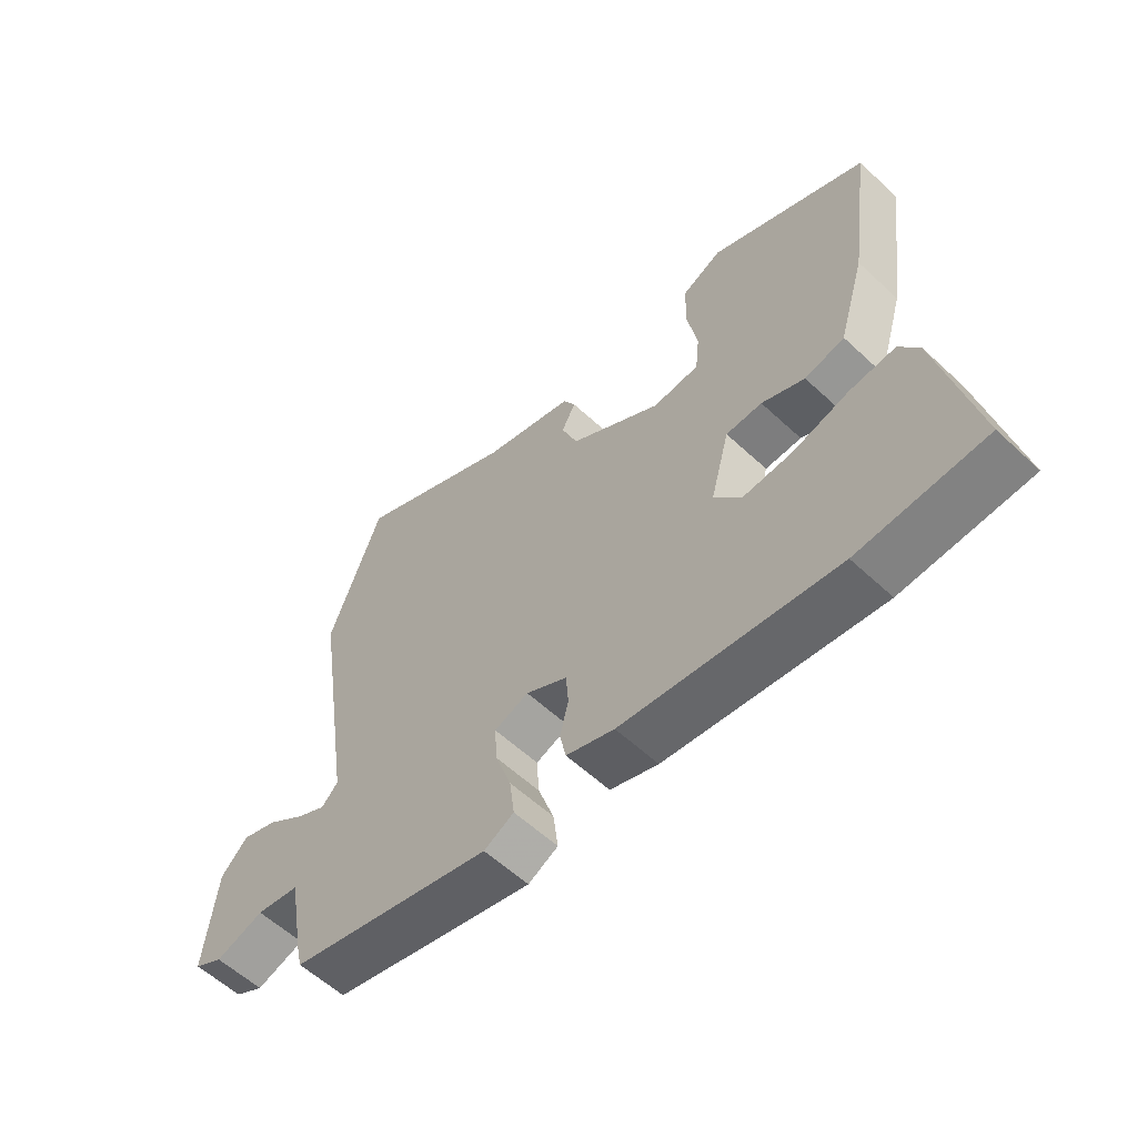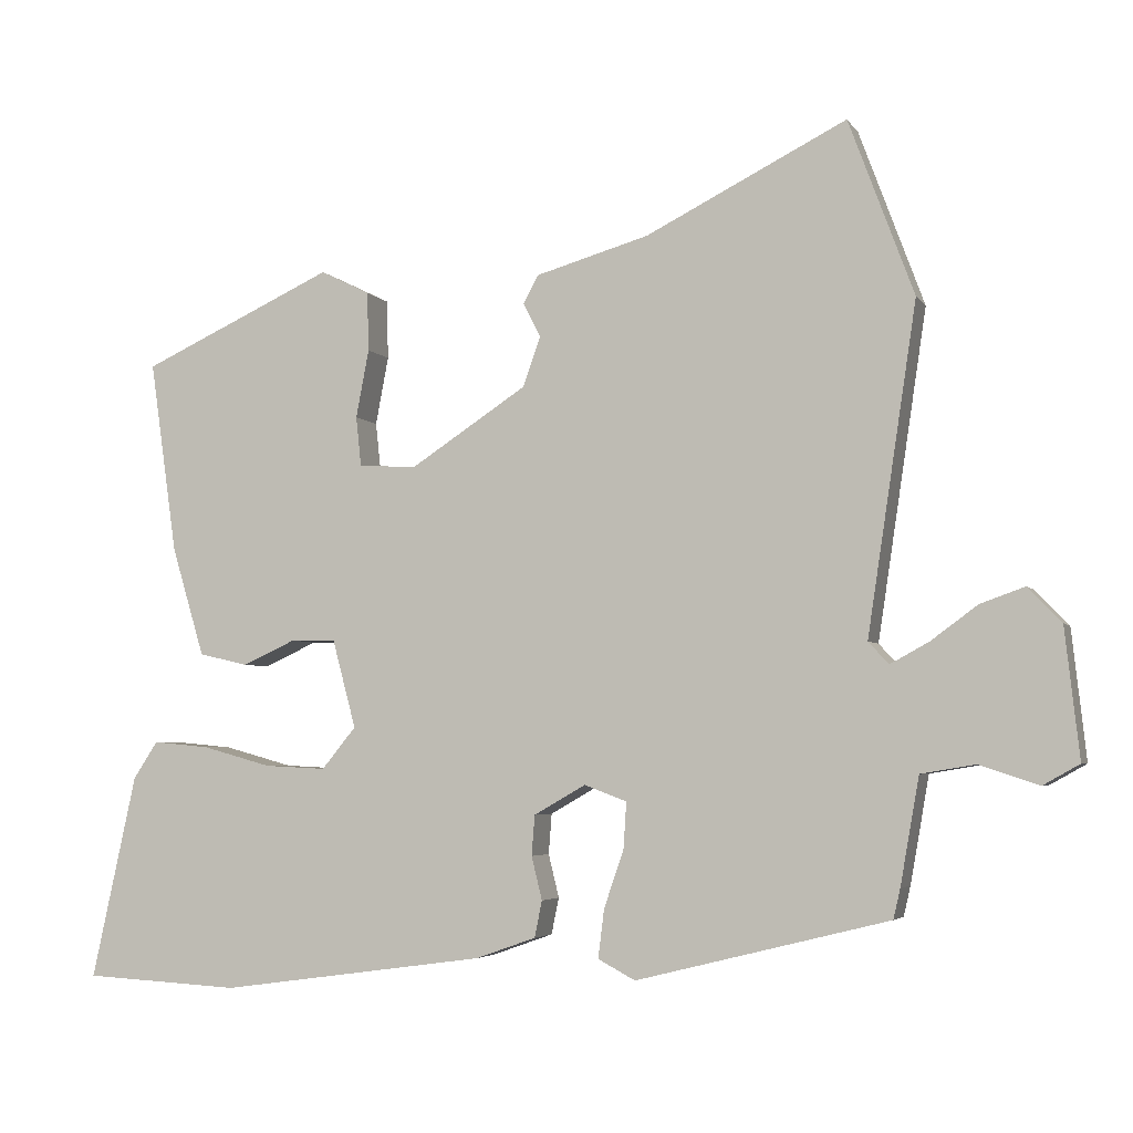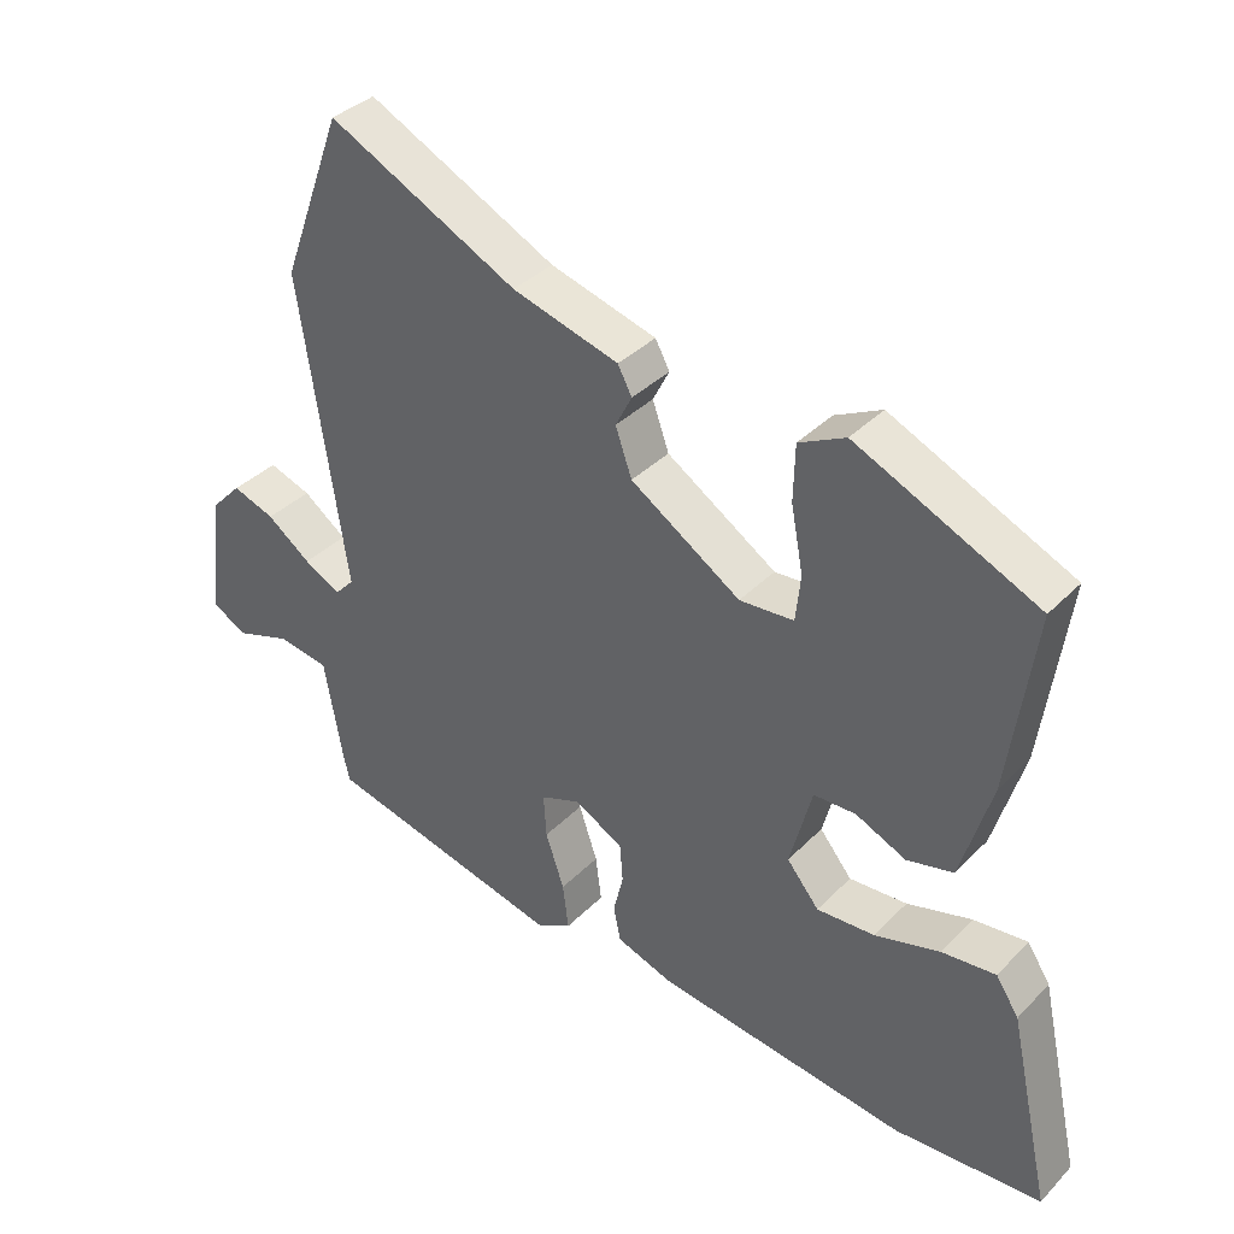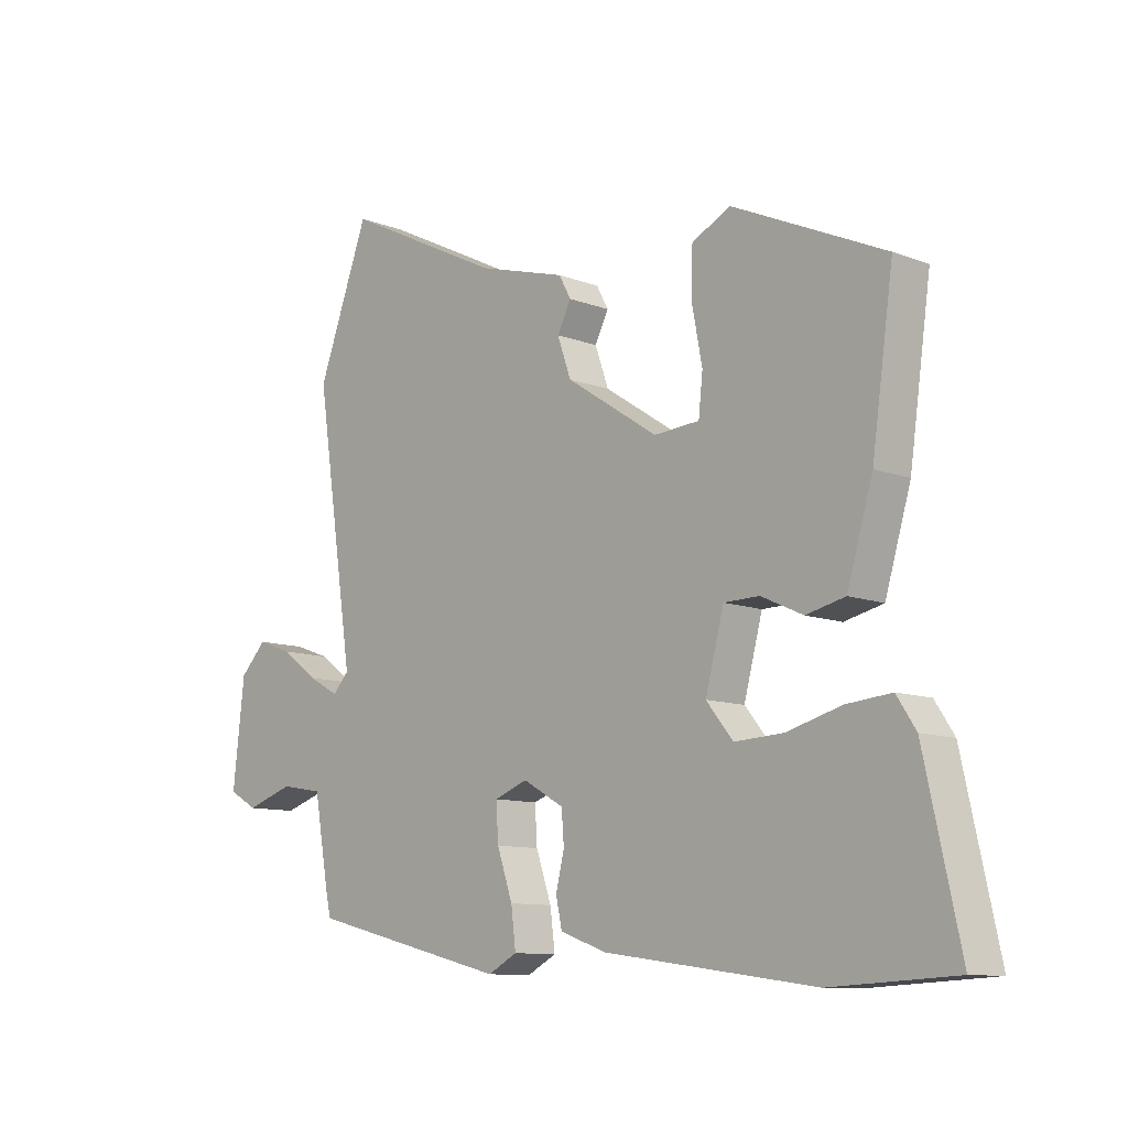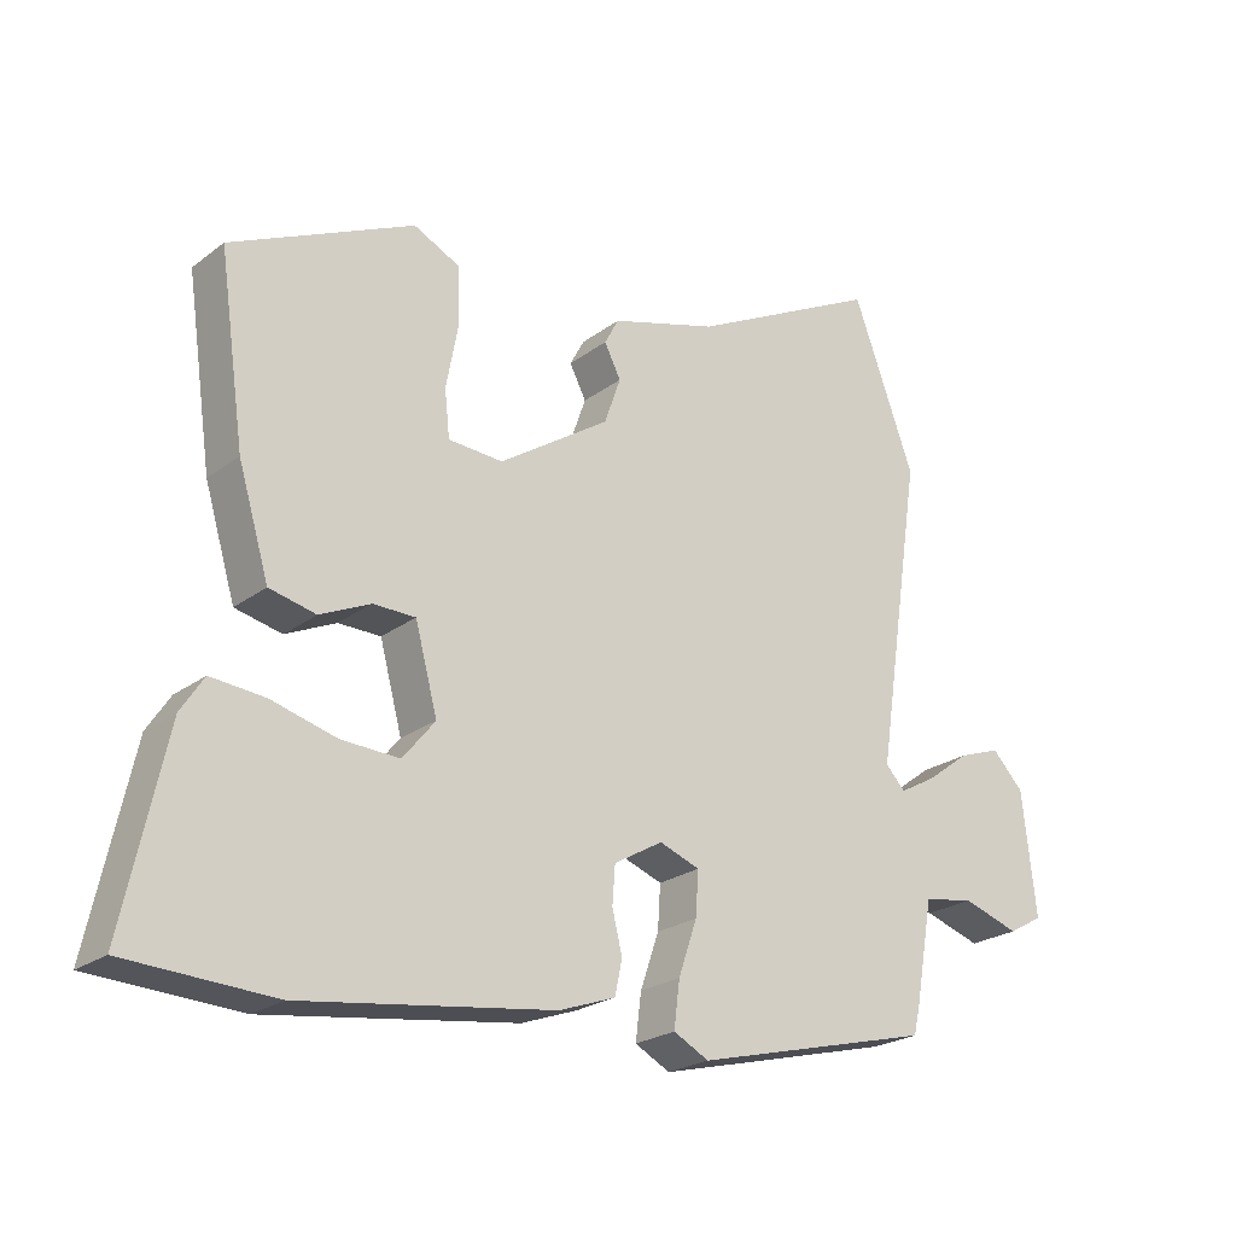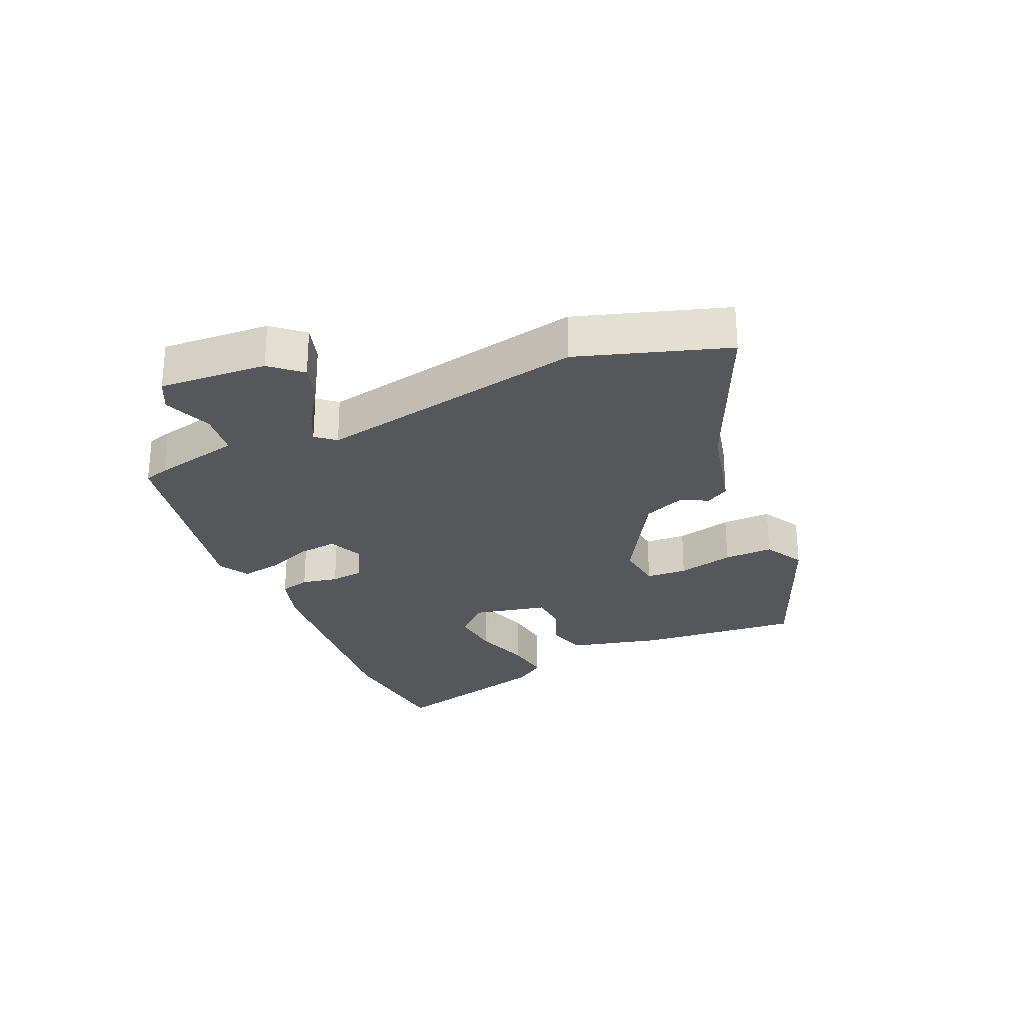
<metadata>
{"format":"obj","ext":"obj","renderer":"f3d","projection":"perspective","resolution":1024,"background":"white","views":[{"elev":-58.3,"azim":46.1,"up":"+Z"},{"elev":-4.2,"azim":-162.0,"up":"+Z"},{"elev":36.2,"azim":37.7,"up":"+Z"},{"elev":-10.5,"azim":46.1,"up":"+Z"},{"elev":-23.0,"azim":141.5,"up":"+Z"},{"elev":-27.1,"azim":-63.6,"up":"+Y"}]}
</metadata>
<code>
v -0.509 0.07 -0.398
v -0.518 0.07 -0.359
v -0.543 0.07 -0.218
v -0.614 0.07 -0.206
v -0.693 0.07 -0.232
v -0.741 0.07 -0.205
v -0.722 0.07 -0.034
v -0.678 0.07 0.012
v -0.619 0.07 -0.009
v -0.558 0.07 -0.054
v -0.507 0.07 -0.082
v -0.48 0.07 -0.053
v -0.545 0.07 0.379
v -0.459 0.07 0.611
v -0.194 0.07 0.478
v -0.045 0.07 0.435
v -0.025 0.07 0.398
v -0.048 0.07 0.353
v -0.025 0.07 0.288
v 0.129 0.07 0.187
v 0.205 0.07 0.192
v 0.212 0.07 0.257
v 0.195 0.07 0.347
v 0.197 0.07 0.425
v 0.262 0.07 0.457
v 0.516 0.07 0.34
v 0.48 0.07 0.086
v 0.437 0.07 -0.058
v 0.372 0.07 -0.073
v 0.302 0.07 -0.041
v 0.243 0.07 -0.042
v 0.212 0.07 -0.158
v 0.257 0.07 -0.213
v 0.338 0.07 -0.209
v 0.429 0.07 -0.184
v 0.504 0.07 -0.177
v 0.536 0.07 -0.226
v 0.595 0.07 -0.495
v 0.389 0.07 -0.506
v 0.038 0.07 -0.458
v -0.041 0.07 -0.43
v -0.051 0.07 -0.382
v -0.037 0.07 -0.325
v -0.041 0.07 -0.272
v -0.109 0.07 -0.233
v -0.165 0.07 -0.254
v -0.161 0.07 -0.315
v -0.135 0.07 -0.391
v -0.127 0.07 -0.455
v -0.176 0.07 -0.481
v -0.509 0 -0.398
v -0.518 0 -0.359
v -0.543 0 -0.218
v -0.614 0 -0.206
v -0.693 0 -0.232
v -0.741 0 -0.205
v -0.722 0 -0.034
v -0.678 0 0.012
v -0.619 0 -0.009
v -0.558 0 -0.054
v -0.507 0 -0.082
v -0.48 0 -0.053
v -0.545 0 0.379
v -0.459 0 0.611
v -0.194 0 0.478
v -0.045 0 0.435
v -0.025 0 0.398
v -0.048 0 0.353
v -0.025 0 0.288
v 0.129 0 0.187
v 0.205 0 0.192
v 0.212 0 0.257
v 0.195 0 0.347
v 0.197 0 0.425
v 0.262 0 0.457
v 0.516 0 0.34
v 0.48 0 0.086
v 0.437 0 -0.058
v 0.372 0 -0.073
v 0.302 0 -0.041
v 0.243 0 -0.042
v 0.212 0 -0.158
v 0.257 0 -0.213
v 0.338 0 -0.209
v 0.429 0 -0.184
v 0.504 0 -0.177
v 0.536 0 -0.226
v 0.595 0 -0.495
v 0.389 0 -0.506
v 0.038 0 -0.458
v -0.041 0 -0.43
v -0.051 0 -0.382
v -0.037 0 -0.325
v -0.041 0 -0.272
v -0.109 0 -0.233
v -0.165 0 -0.254
v -0.161 0 -0.315
v -0.135 0 -0.391
v -0.127 0 -0.455
v -0.176 0 -0.481
f 1 2 3
f 50 1 3
f 49 50 3
f 48 49 3
f 47 48 3
f 46 47 3
f 45 46 3 4
f 41 42 43
f 40 41 43
f 39 40 43
f 38 39 43
f 37 38 43
f 36 37 43
f 35 36 43
f 34 35 43
f 33 34 43 44
f 32 33 44 45
f 28 29 30
f 27 28 30
f 26 27 30
f 25 26 30
f 24 25 30
f 23 24 30
f 22 23 30
f 21 22 30 31
f 32 45 4
f 31 32 4
f 21 31 4
f 20 21 4
f 15 16 17 18
f 15 18 19
f 14 15 19
f 13 14 19
f 12 13 19
f 8 9 10
f 7 8 10
f 6 7 10
f 5 6 10
f 4 5 10
f 4 10 11
f 12 19 20
f 11 12 20
f 4 11 20
f 53 52 51
f 53 51 100
f 53 100 99
f 53 99 98
f 53 98 97
f 53 97 96
f 54 53 96 95
f 93 92 91
f 93 91 90
f 93 90 89
f 93 89 88
f 93 88 87
f 93 87 86
f 93 86 85
f 93 85 84
f 94 93 84 83
f 95 94 83 82
f 80 79 78
f 80 78 77
f 80 77 76
f 80 76 75
f 80 75 74
f 80 74 73
f 80 73 72
f 81 80 72 71
f 54 95 82
f 54 82 81
f 54 81 71
f 54 71 70
f 68 67 66 65
f 69 68 65
f 69 65 64
f 69 64 63
f 69 63 62
f 60 59 58
f 60 58 57
f 60 57 56
f 60 56 55
f 60 55 54
f 61 60 54
f 70 69 62
f 70 62 61
f 70 61 54
f 1 51 52 2
f 2 52 53 3
f 3 53 54 4
f 4 54 55 5
f 5 55 56 6
f 6 56 57 7
f 7 57 58 8
f 8 58 59 9
f 9 59 60 10
f 10 60 61 11
f 11 61 62 12
f 12 62 63 13
f 13 63 64 14
f 14 64 65 15
f 15 65 66 16
f 16 66 67 17
f 17 67 68 18
f 18 68 69 19
f 19 69 70 20
f 20 70 71 21
f 21 71 72 22
f 22 72 73 23
f 23 73 74 24
f 24 74 75 25
f 25 75 76 26
f 26 76 77 27
f 27 77 78 28
f 28 78 79 29
f 29 79 80 30
f 30 80 81 31
f 31 81 82 32
f 32 82 83 33
f 33 83 84 34
f 34 84 85 35
f 35 85 86 36
f 36 86 87 37
f 37 87 88 38
f 38 88 89 39
f 39 89 90 40
f 40 90 91 41
f 41 91 92 42
f 42 92 93 43
f 43 93 94 44
f 44 94 95 45
f 45 95 96 46
f 46 96 97 47
f 47 97 98 48
f 48 98 99 49
f 49 99 100 50
f 50 100 51 1

</code>
